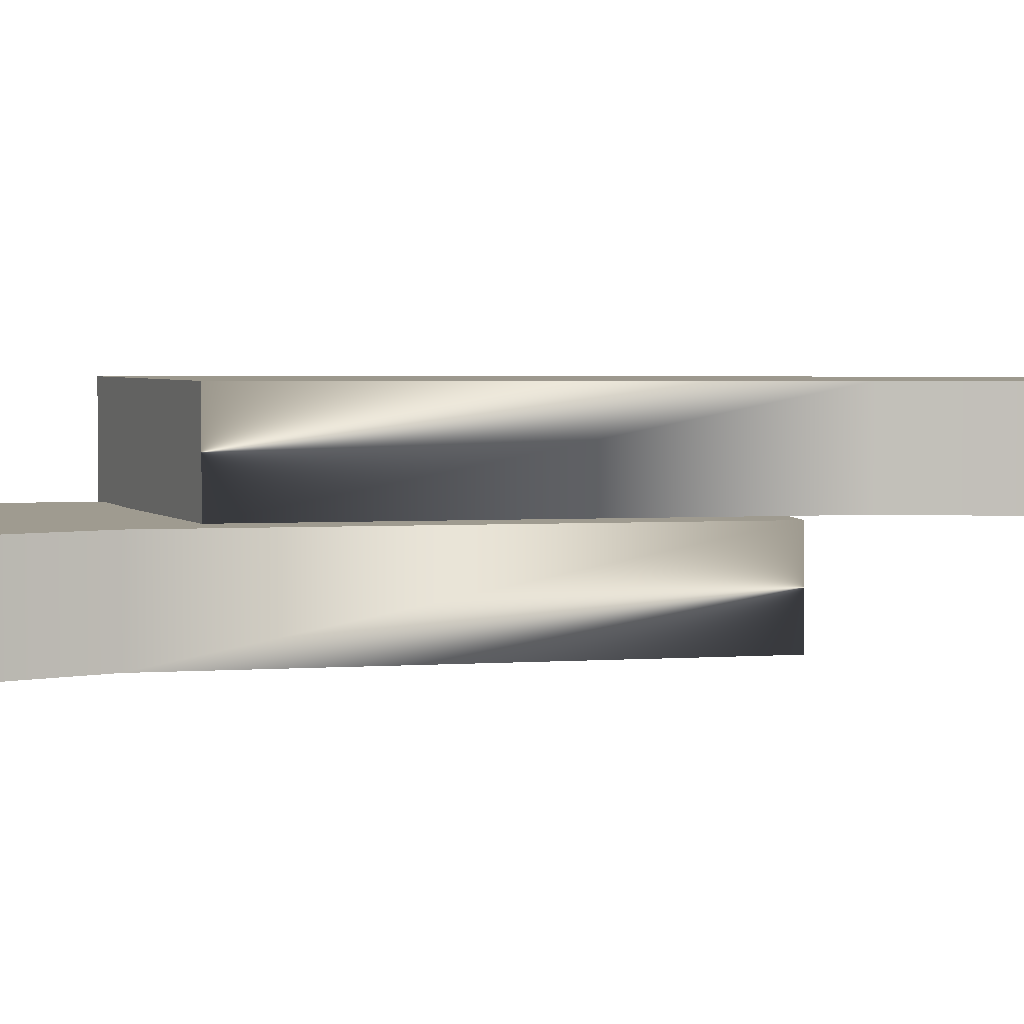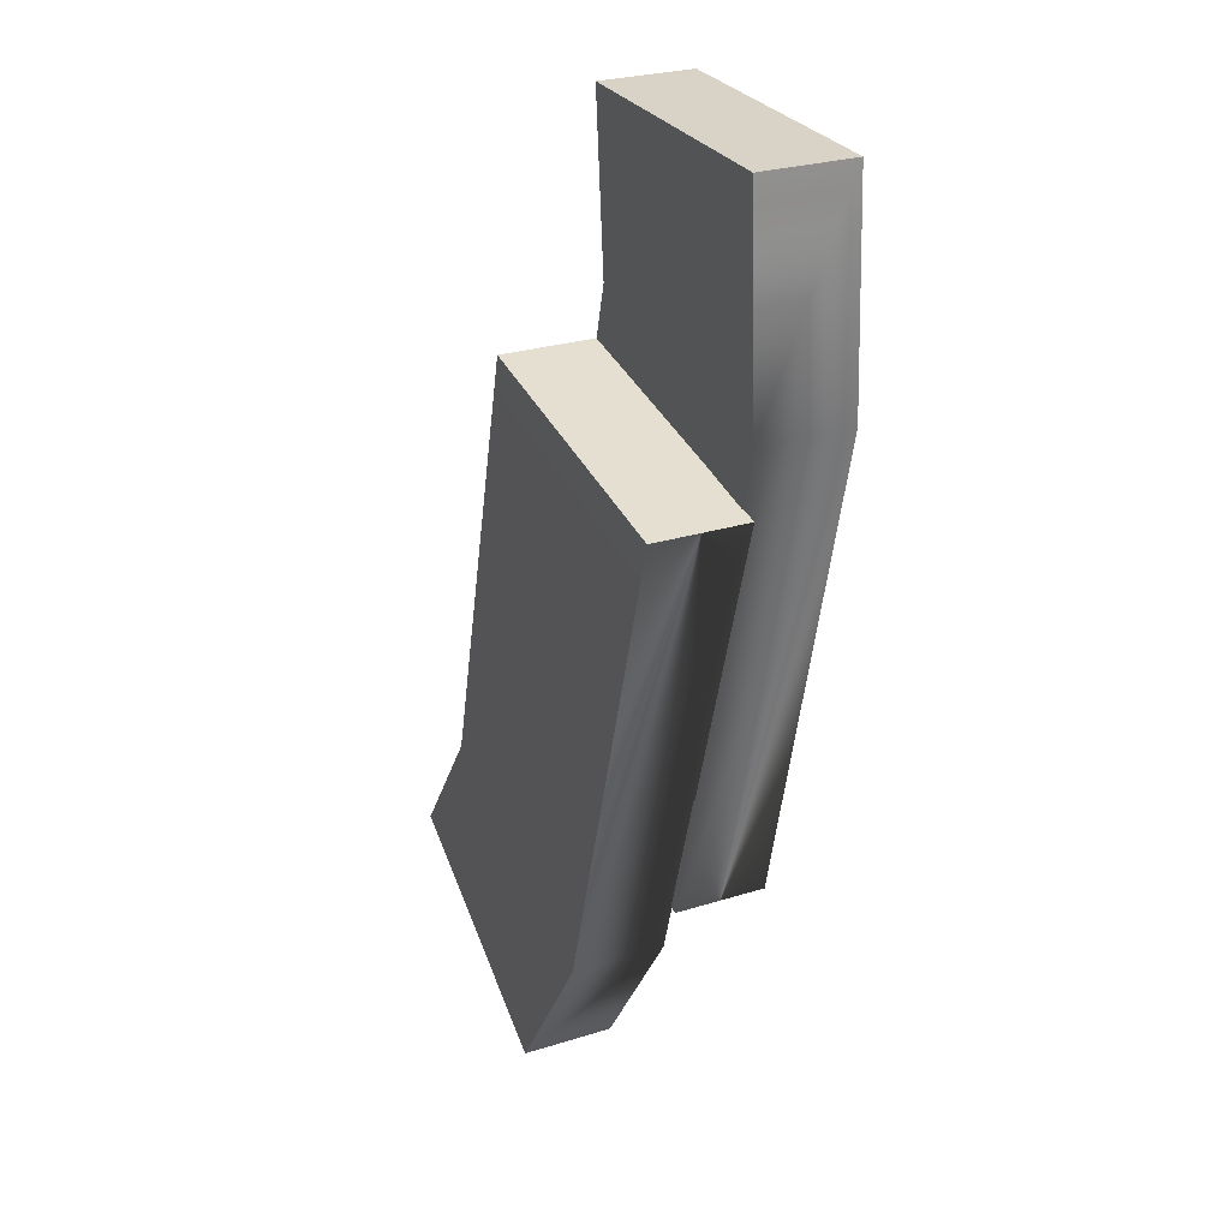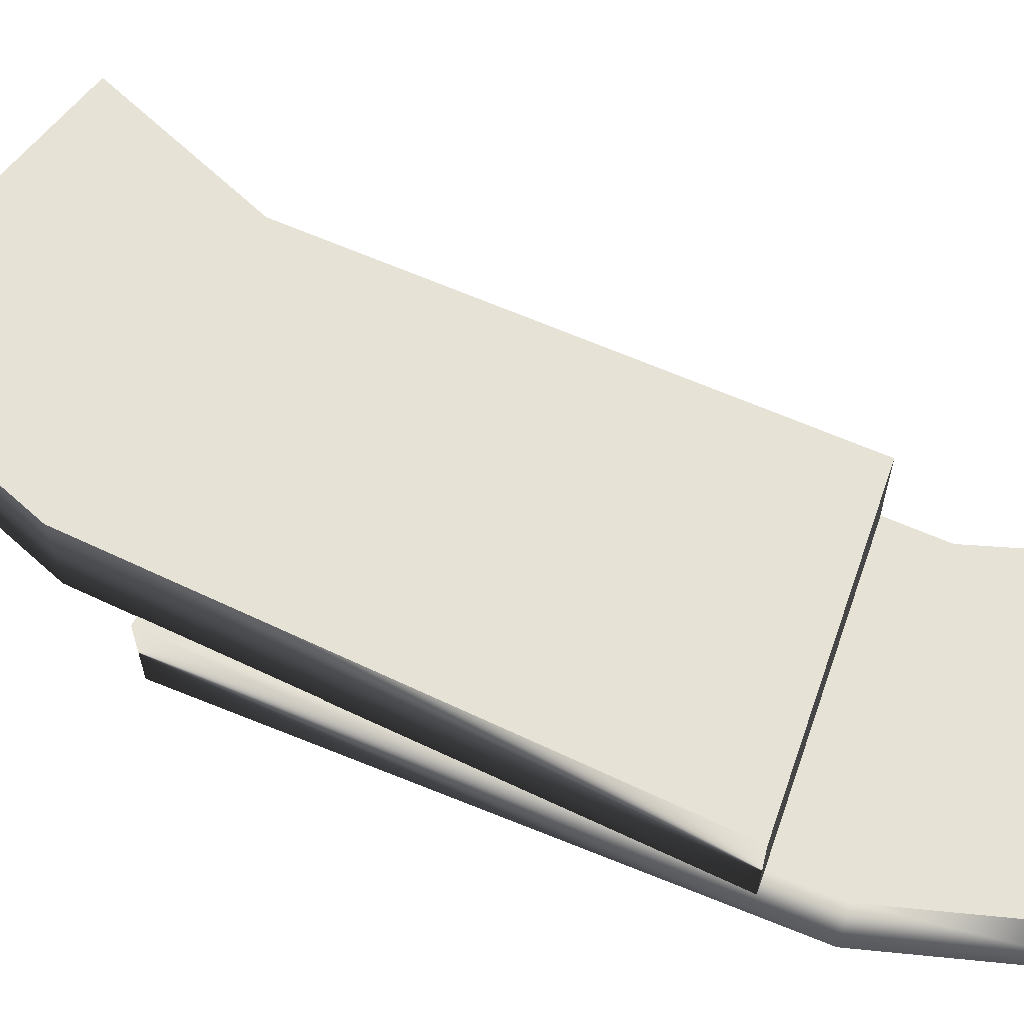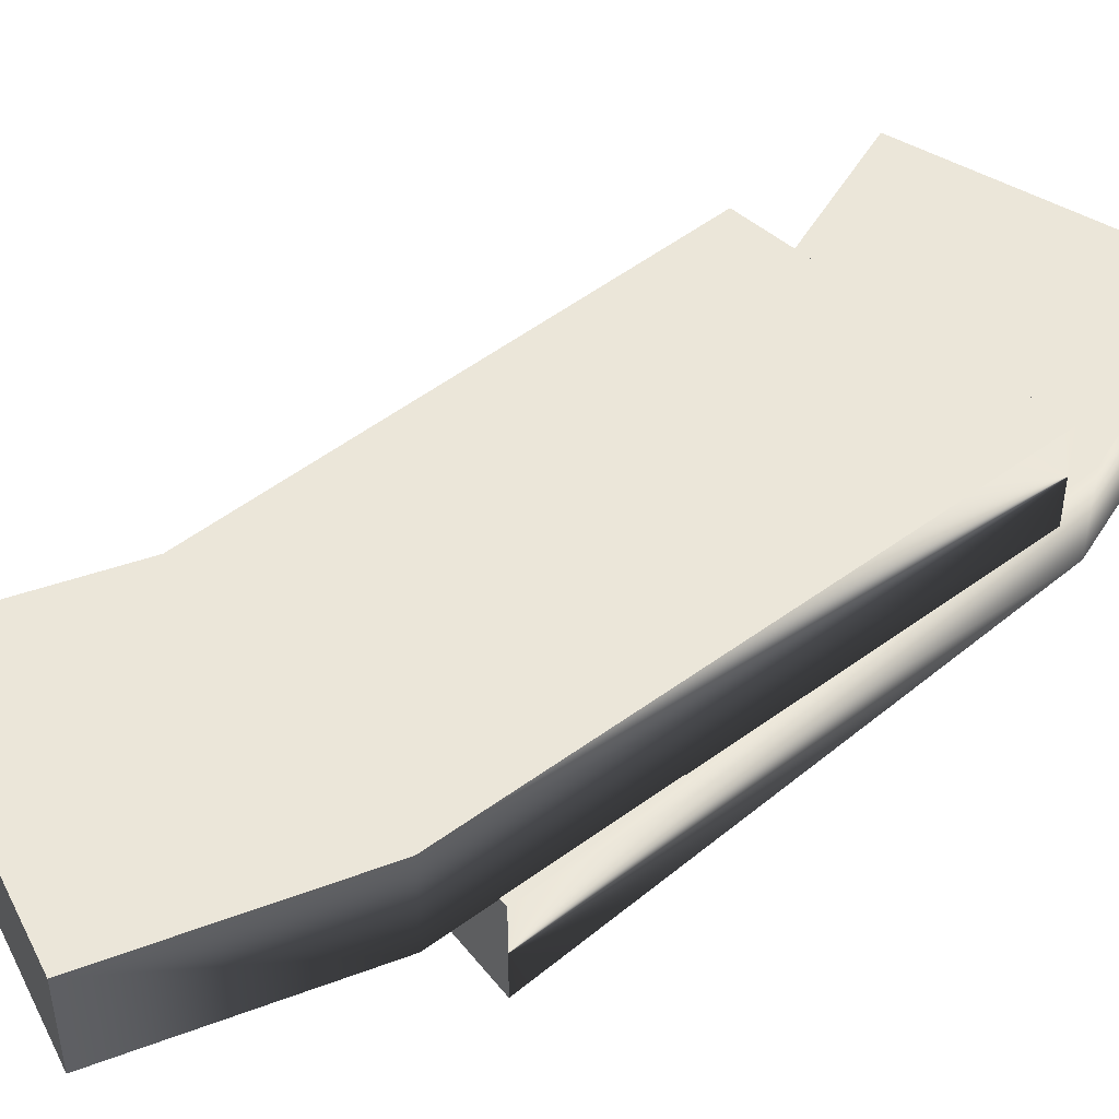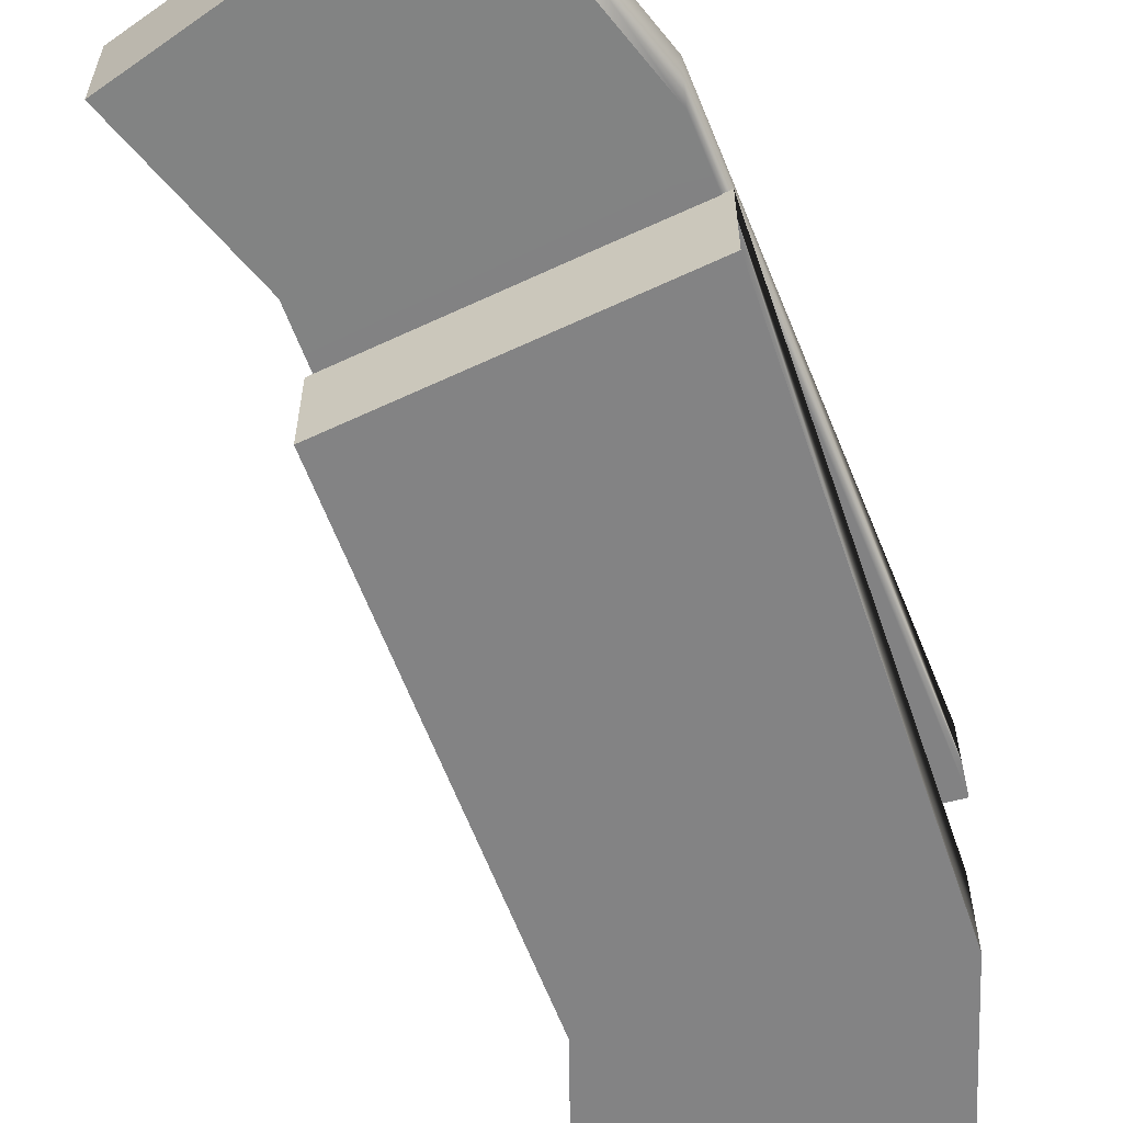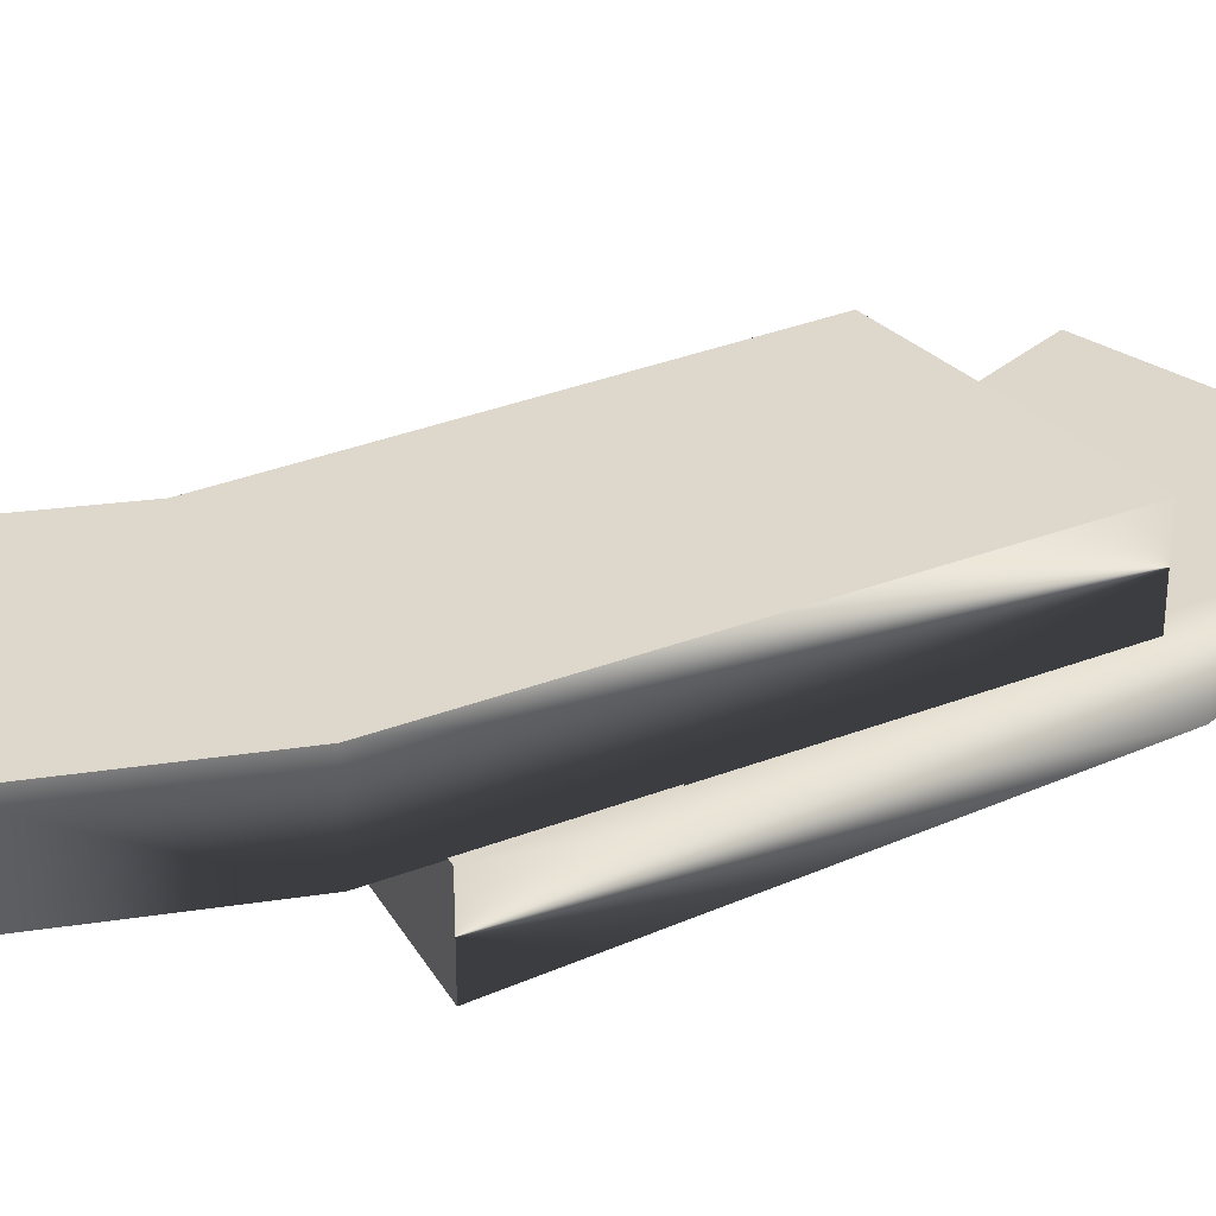
<metadata>
{"format":"obj","ext":"obj","renderer":"f3d","projection":"perspective","resolution":1024,"background":"white","views":[{"elev":3.6,"azim":58.7,"up":"+Y"},{"elev":27.8,"azim":-115.3,"up":"+Z"},{"elev":63.5,"azim":-81.2,"up":"+Y"},{"elev":47.8,"azim":-146.5,"up":"+Y"},{"elev":-61.3,"azim":-174.9,"up":"+Y"},{"elev":30.9,"azim":-135.7,"up":"+Y"}]}
</metadata>
<code>
v -7.383 3.687 -6.484
v -3.361 3.623 -19.71
v 0.158 3.737 -5.11
v -3.361 3.623 -19.71
v 3.419 3.674 -17.05
v 0.158 3.737 -5.11
v 0.158 3.737 -5.11
v 0.1552 1.3 -5.11
v -7.383 3.687 -6.484
v 0.1552 1.3 -5.11
v -7.385 1.25 -6.486
v -7.383 3.687 -6.484
v -7.385 1.25 -6.486
v 0.1552 1.3 -5.11
v -3.361 1.186 -19.71
v 0.1552 1.3 -5.11
v 3.42 1.237 -17.04
v -3.361 1.186 -19.71
v -3.361 3.623 -19.71
v -0.2447 3.608 -24.39
v 3.419 3.674 -17.05
v -0.2447 3.608 -24.39
v 5.998 3.659 -20.69
v 3.419 3.674 -17.05
v -3.361 1.186 -19.71
v 3.42 1.237 -17.04
v -0.2446 1.17 -24.39
v 3.42 1.237 -17.04
v 5.998 1.222 -20.69
v -0.2446 1.17 -24.39
v 5.998 3.659 -20.69
v -0.2447 3.608 -24.39
v 5.998 1.222 -20.69
v -0.2447 3.608 -24.39
v -0.2446 1.17 -24.39
v 5.998 1.222 -20.69
v -4.011 -1.215 -18.3
v -7.294 -1.15 -4.869
v 3.177 -1.264 -15.64
v -7.294 -1.15 -4.869
v -0.1024 -1.201 -3.704
v 3.177 -1.264 -15.64
v 3.177 -1.264 -15.64
v 3.174 1.173 -15.64
v -4.011 -1.215 -18.3
v 3.174 1.173 -15.64
v -4.014 1.223 -18.3
v -4.011 -1.215 -18.3
v -4.014 1.223 -18.3
v 3.174 1.173 -15.64
v -7.294 1.287 -4.868
v 3.174 1.173 -15.64
v -0.1 1.236 -3.707
v -7.294 1.287 -4.868
v -7.294 -1.15 -4.869
v -7 -1.135 0.7482
v -0.1024 -1.201 -3.704
v -7 -1.135 0.7482
v 0.2562 -1.186 0.7482
v -0.1024 -1.201 -3.704
v -7.294 1.287 -4.868
v -0.1 1.236 -3.707
v -7 1.303 0.7482
v -0.1 1.236 -3.707
v 0.2562 1.251 0.7482
v -7 1.303 0.7482
v 0.2562 -1.186 0.7482
v -7 -1.135 0.7482
v 0.2562 1.251 0.7482
v -7 -1.135 0.7482
v -7 1.303 0.7482
v 0.2562 1.251 0.7482
v -7.383 3.687 -6.484
v -7.385 1.25 -6.486
v -3.361 3.623 -19.71
v -7.385 1.25 -6.486
v -3.361 1.186 -19.71
v -3.361 3.623 -19.71
v -3.361 3.623 -19.71
v -3.361 1.186 -19.71
v -0.2447 3.608 -24.39
v -3.361 1.186 -19.71
v -0.2446 1.17 -24.39
v -0.2447 3.608 -24.39
v 0.158 3.737 -5.11
v 3.419 3.674 -17.05
v 0.1552 1.3 -5.11
v 3.419 3.674 -17.05
v 3.42 1.237 -17.04
v 0.1552 1.3 -5.11
v 3.419 3.674 -17.05
v 5.998 3.659 -20.69
v 3.42 1.237 -17.04
v 5.998 3.659 -20.69
v 5.998 1.222 -20.69
v 3.42 1.237 -17.04
v -4.011 -1.215 -18.3
v -4.014 1.223 -18.3
v -7.294 -1.15 -4.869
v -4.014 1.223 -18.3
v -7.294 1.287 -4.868
v -7.294 -1.15 -4.869
v -7.294 -1.15 -4.869
v -7.294 1.287 -4.868
v -7 -1.135 0.7482
v -7.294 1.287 -4.868
v -7 1.303 0.7482
v -7 -1.135 0.7482
v 3.177 -1.264 -15.64
v -0.1024 -1.201 -3.704
v 3.174 1.173 -15.64
v -0.1024 -1.201 -3.704
v -0.1 1.236 -3.707
v 3.174 1.173 -15.64
v -0.1024 -1.201 -3.704
v 0.2562 -1.186 0.7482
v -0.1 1.236 -3.707
v 0.2562 -1.186 0.7482
v 0.2562 1.251 0.7482
v -0.1 1.236 -3.707
g mtl_t6_wpn_ar_xm8
f 3 2 1
f 6 5 4
f 9 8 7
f 12 11 10
f 15 14 13
f 18 17 16
f 21 20 19
f 24 23 22
f 27 26 25
f 30 29 28
f 33 32 31
f 36 35 34
f 39 38 37
f 42 41 40
f 45 44 43
f 48 47 46
f 51 50 49
f 54 53 52
f 57 56 55
f 60 59 58
f 63 62 61
f 66 65 64
f 69 68 67
f 72 71 70
g mtl_t6_wpn_ar_xm8_camo3
f 75 74 73
f 78 77 76
f 81 80 79
f 84 83 82
f 87 86 85
f 90 89 88
f 93 92 91
f 96 95 94
f 99 98 97
f 102 101 100
f 105 104 103
f 108 107 106
f 111 110 109
f 114 113 112
f 117 116 115
f 120 119 118

</code>
